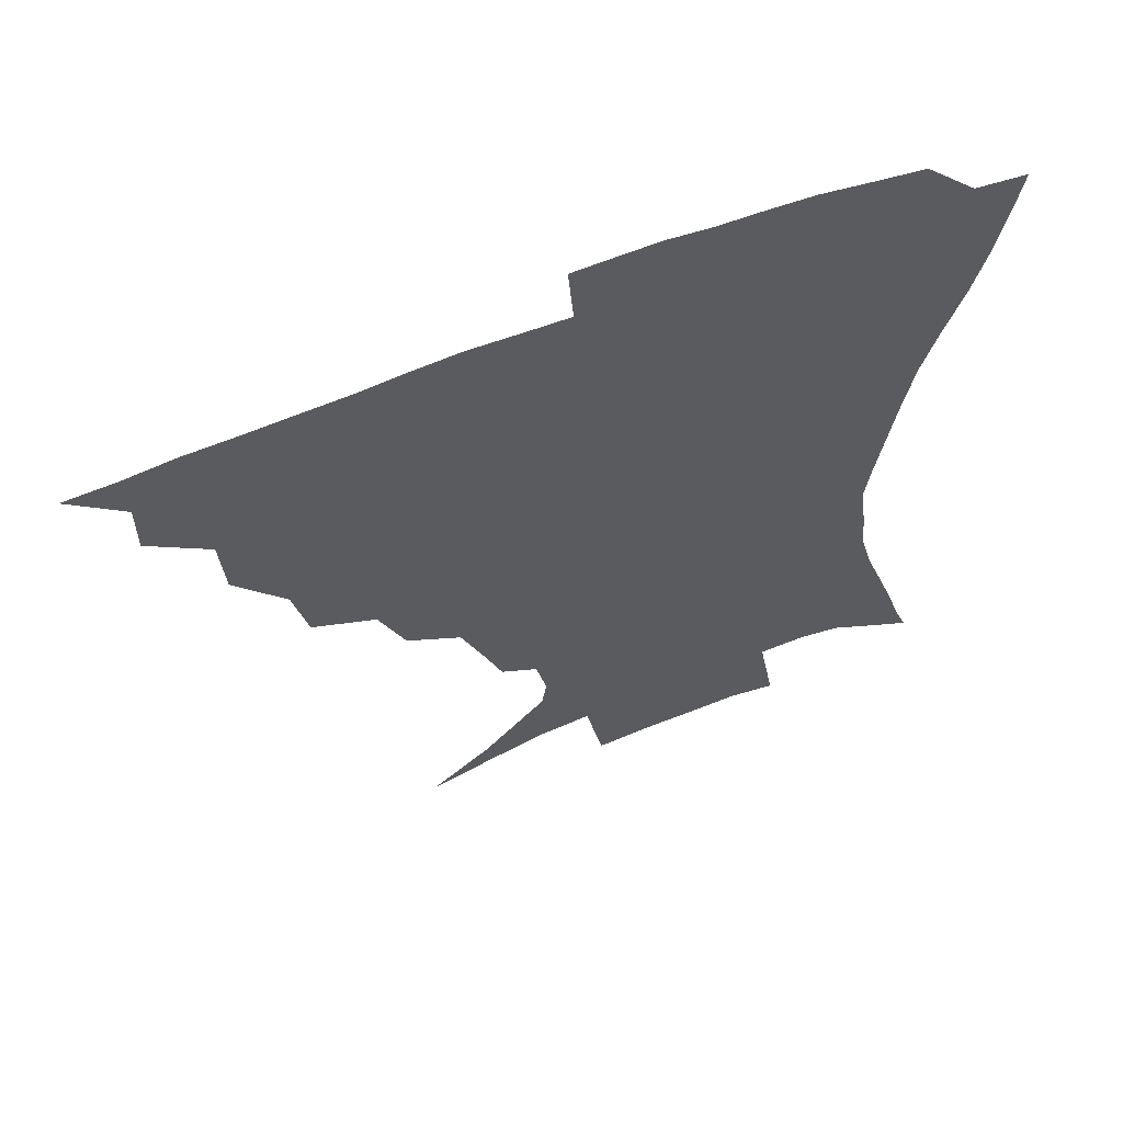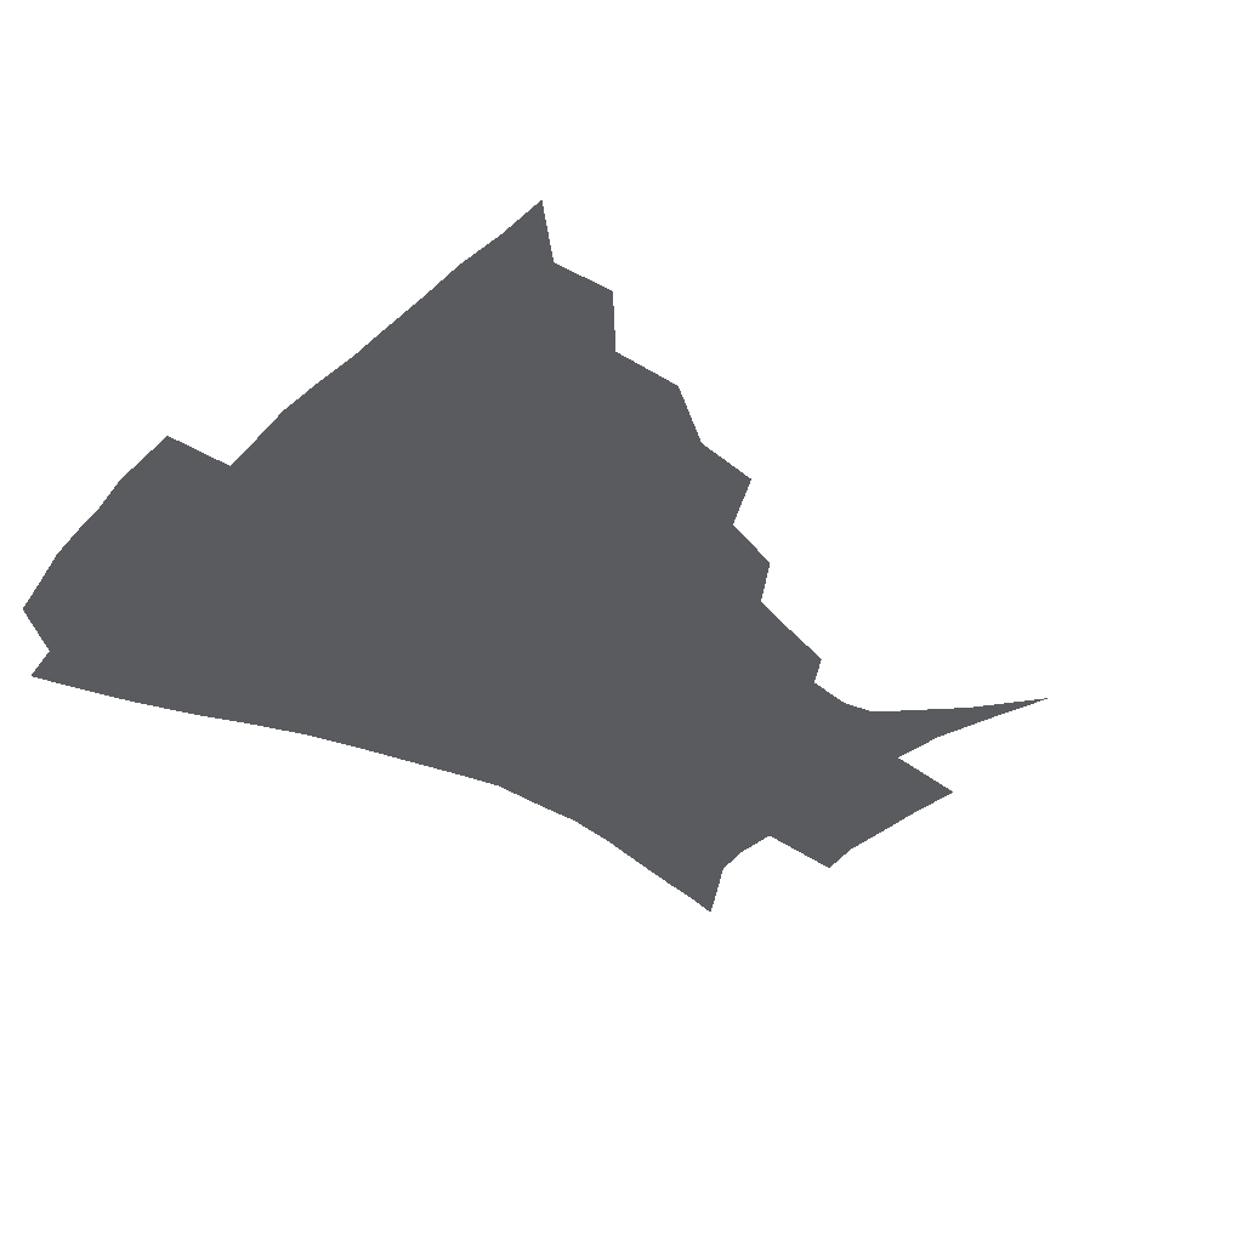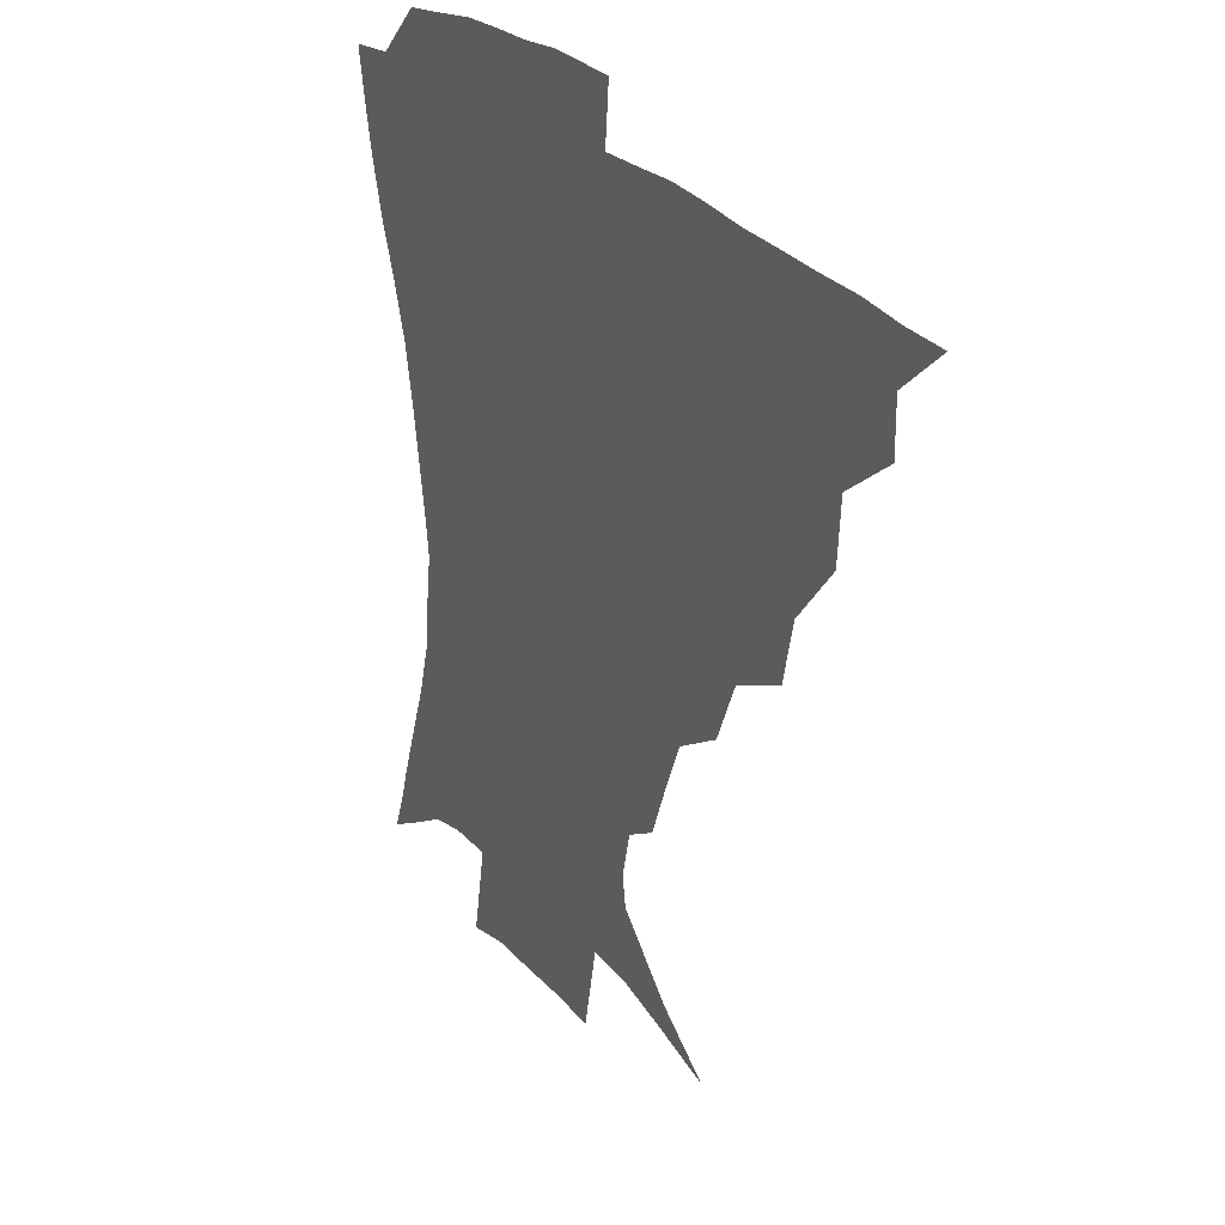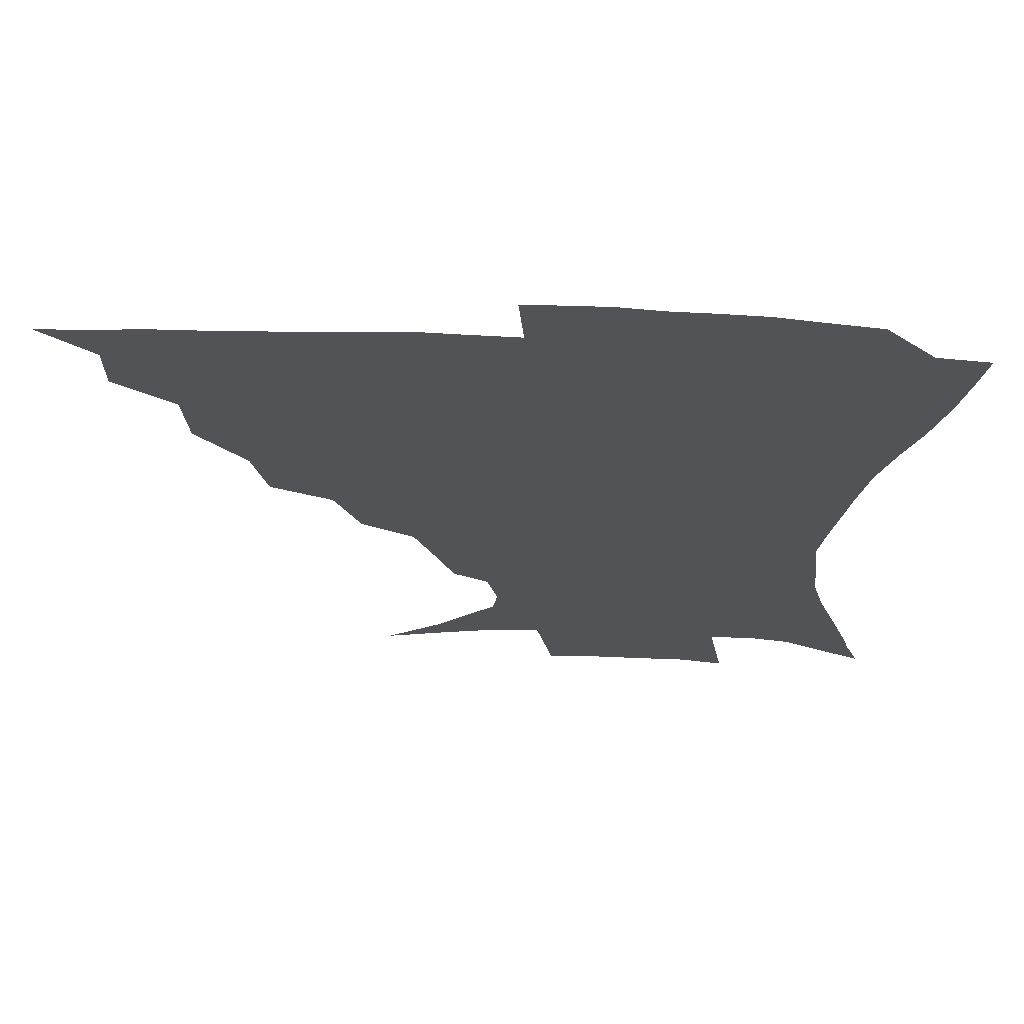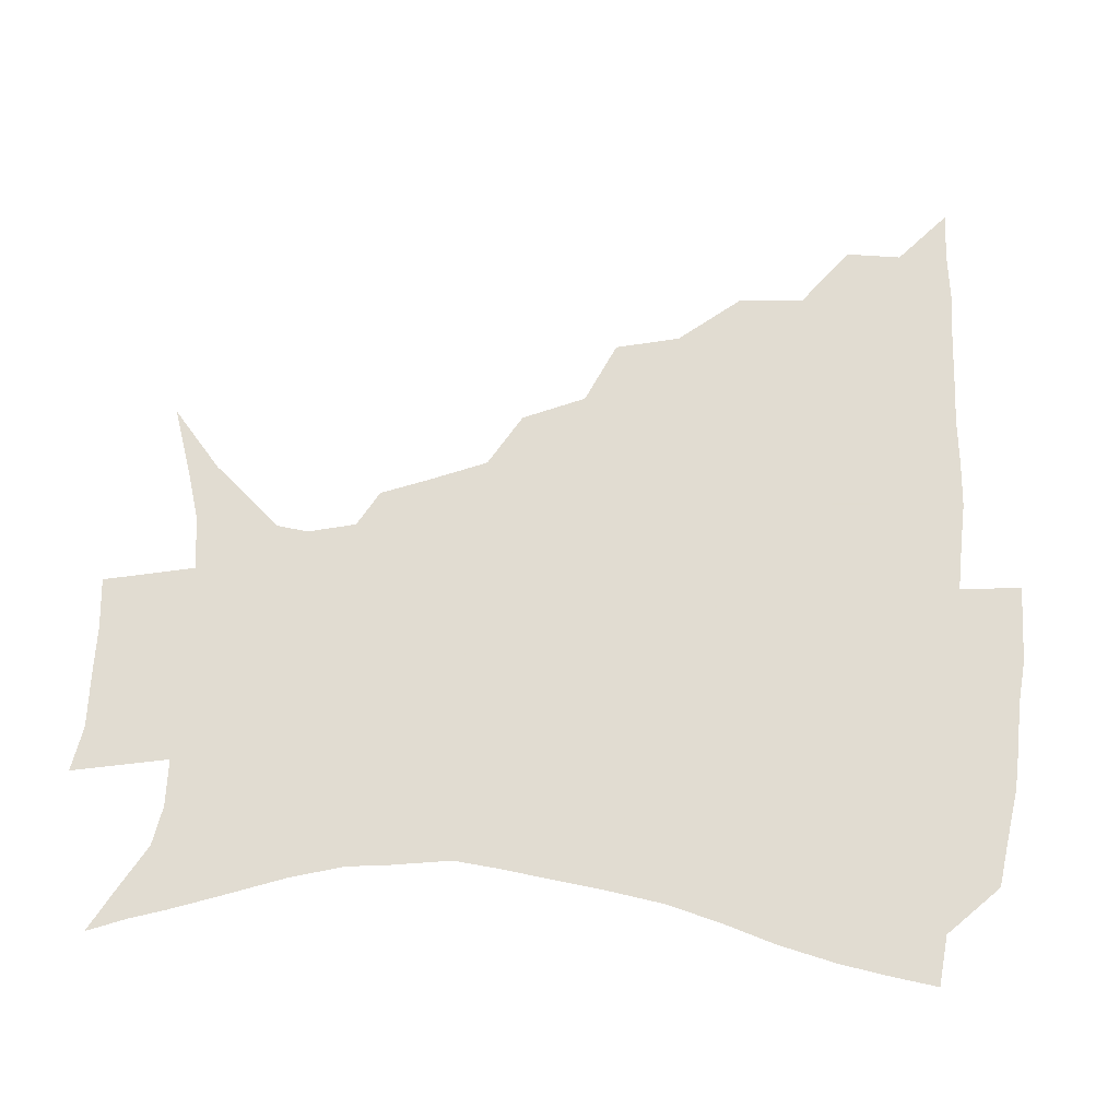
<metadata>
{"format":"obj","ext":"obj","renderer":"f3d","projection":"perspective","resolution":1024,"background":"white","views":[{"elev":62.2,"azim":-22.2,"up":"+Y"},{"elev":-33.1,"azim":-127.5,"up":"+Z"},{"elev":28.8,"azim":-123.0,"up":"+Y"},{"elev":68.4,"azim":2.0,"up":"+Y"},{"elev":69.3,"azim":93.1,"up":"+Z"}]}
</metadata>
<code>
v 435.4 389.3 0
v 451.8 355.5 0
v 452 373.5 0
v 451.2 389.8 0
v 471.7 318.8 0
v 470.3 340.3 0
v 469.4 358.5 0
v 467.9 374.6 0
v 467 391.5 0
v 491.7 277.1 0
v 487.3 298.3 0
v 488.8 327.3 0
v 487 344.6 0
v 485 360.2 0
v 483.5 376 0
v 482.7 391.7 0
v 519.7 246.8 0
v 511.5 267.4 0
v 507 291.1 0
v 506.5 315.8 0
v 503.9 331 0
v 502.1 346.5 0
v 500.7 361.6 0
v 499.5 376.6 0
v 498.2 392.4 0
v 549.7 201 0
v 544.1 216.6 0
v 536.8 235.9 0
v 529.4 259.8 0
v 524.7 281.7 0
v 521.7 300.1 0
v 520.6 319.3 0
v 518.6 333.7 0
v 516.9 348 0
v 515.6 362.6 0
v 514.5 377.5 0
v 513.5 392.9 0
v 523.6 129.8 0
v 543.1 145.7 0
v 563.3 167.6 0
v 564.7 178.1 0
v 561.4 193.9 0
v 556.1 211.1 0
v 550.7 230.4 0
v 545.2 246.5 0
v 540.6 271.1 0
v 537.5 287.6 0
v 535.5 304.6 0
v 534.3 321 0
v 533 335.2 0
v 531.3 349 0
v 530.4 363.4 0
v 529.6 378.2 0
v 528.6 394.3 0
v 545.1 136.3 0
v 563 155.4 0
v 571.4 170.6 0
v 571.1 186.7 0
v 567.9 206.6 0
v 563.7 222.9 0
v 559.2 236.3 0
v 555.6 257.9 0
v 552.2 275 0
v 550.4 292.5 0
v 549.3 308.8 0
v 548.3 323.2 0
v 547.7 336.5 0
v 546.9 350.2 0
v 545.1 364.1 0
v 545 378.4 0
v 543.6 395.2 0
v 562.5 141 0
v 577.1 161.4 0
v 579.9 176.9 0
v 578.4 195.2 0
v 576.3 213.6 0
v 572.4 228.8 0
v 569.2 244.9 0
v 566.8 264.7 0
v 564.6 280.7 0
v 563.4 295.7 0
v 562.5 309.9 0
v 561.4 323.1 0
v 562.7 338.9 0
v 561.6 351 0
v 561.4 364.1 0
v 559.8 378.8 0
v 558.9 394.3 0
v 579.6 142.2 0
v 588.1 166 0
v 588.5 184.3 0
v 586.3 198.8 0
v 585.6 217.2 0
v 581.5 234.2 0
v 580.1 249 0
v 577.9 269.6 0
v 576.7 282 0
v 575.9 297.4 0
v 576.2 312.9 0
v 575.5 325.2 0
v 575.6 338.4 0
v 575.2 351.2 0
v 575 364.4 0
v 574.5 377.9 0
v 573.5 393.7 0
v 571.8 414.1 0
v 585.2 112.3 0
v 594 147.5 0
v 597.8 166.7 0
v 597.2 185.3 0
v 597 190.3 0
v 593.6 220.4 0
v 591.8 233.2 0
v 590.1 254.9 0
v 589.3 270.2 0
v 588.9 285.4 0
v 588.7 299.2 0
v 589 313.9 0
v 589.4 327 0
v 589.1 338.6 0
v 589.4 351.7 0
v 589 364.8 0
v 588.1 379 0
v 586.9 395.4 0
v 584.5 414.3 0
v 601.8 113.1 0
v 606.1 147 0
v 607.9 169.2 0
v 606.8 185.9 0
v 605.7 206.2 0
v 603 223.6 0
v 602.7 237.7 0
v 600.8 255.1 0
v 600.7 271.1 0
v 600.7 285 0
v 601 298 0
v 601.5 313.1 0
v 602.1 326 0
v 602.9 339.2 0
v 603.1 351.7 0
v 603.1 364.7 0
v 602.2 379.3 0
v 600.8 395.1 0
v 597.7 414.4 0
v 619 112.8 0
v 618.4 146.7 0
v 617.5 170.3 0
v 616.8 189.6 0
v 614.9 207.1 0
v 613.3 222.2 0
v 612 240.7 0
v 612 254.5 0
v 611.7 270.8 0
v 612.3 285 0
v 613.2 299.5 0
v 614.1 313.1 0
v 615.3 326.8 0
v 616.1 339.2 0
v 616.7 351.6 0
v 617 364.7 0
v 616.6 378.6 0
v 615.7 393.3 0
v 612 412.8 0
v 635.6 112.7 0
v 631.8 142.2 0
v 627.9 168.9 0
v 626.4 189 0
v 623.9 207.3 0
v 622.8 225.1 0
v 622.6 237.9 0
v 622.1 255 0
v 622.5 269.8 0
v 623.6 285 0
v 624.9 298 0
v 626.3 312.5 0
v 627.7 326 0
v 629 338.1 0
v 631 351.5 0
v 631.8 364.1 0
v 631.1 377.9 0
v 630.2 392.5 0
v 626.1 412.3 0
v 650.5 109.5 0
v 645.1 141.2 0
v 639.2 166.5 0
v 635.4 190.3 0
v 633.9 205.7 0
v 632.9 221.1 0
v 632.4 236.1 0
v 632.4 251.7 0
v 633.3 265.9 0
v 634.6 281.2 0
v 636.1 296.3 0
v 637.9 312.9 0
v 640 324.5 0
v 641.6 336.3 0
v 644.2 351.3 0
v 645.4 363.6 0
v 645.7 376.6 0
v 645.7 390.1 0
v 640.7 411.4 0
v 660.5 141.1 0
v 651.7 163.1 0
v 646.5 184.5 0
v 643.7 202.3 0
v 642 219.2 0
v 641.9 233.4 0
v 642.3 247.9 0
v 643.7 260.9 0
v 644.7 278.7 0
v 646.7 295.1 0
v 649.2 308.8 0
v 651.9 323.1 0
v 654.4 336 0
v 656.8 349.7 0
v 658.6 362.7 0
v 659.6 375.9 0
v 659.5 389.9 0
v 656.3 408.7 0
v 673.5 138.2 0
v 665.3 157 0
v 658.1 178.6 0
v 655.6 194 0
v 652.1 213 0
v 651.5 228 0
v 651.8 242.8 0
v 652.9 257.2 0
v 654.4 273.5 0
v 656.7 289.9 0
v 659.8 303.6 0
v 662.9 320.7 0
v 666.4 333.1 0
v 669.4 348.1 0
v 671.9 361.3 0
v 673.7 374.9 0
v 673.6 390 0
v 672.5 406.1 0
v 688.6 128.7 0
v 680.1 147.8 0
v 671.9 168.7 0
v 667.7 185.6 0
v 663.3 204.1 0
v 662 218.6 0
v 662.4 231.9 0
v 662.3 248.8 0
v 663.6 266.3 0
v 666.4 280.9 0
v 669.6 296.9 0
v 673.1 314.5 0
v 678.1 327.5 0
v 681.7 344.9 0
v 685.6 358.7 0
v 688 373.6 0
v 688.3 389.1 0
v 701.8 120.8 0
v 697.1 133.9 0
v 693.8 145.2 0
v 688.5 161.5 0
v 681.6 182.1 0
v 676.9 200.1 0
v 675.8 213.2 0
v 673.2 233.9 0
v 674.9 248 0
v 677.3 263.6 0
v 680 281.6 0
v 683.5 301.2 0
v 688.7 319.4 0
v 694.4 336.3 0
v 699.3 355.6 0
v 702.4 371.9 0
v 704.9 387.1 0
v 721 391 0
f 3 4 1
f 6 7 2
f 2 7 3
f 7 8 3
f 3 8 4
f 8 9 4
f 11 12 5
f 5 12 6
f 12 13 6
f 6 13 7
f 13 14 7
f 7 14 8
f 14 15 8
f 8 15 9
f 15 16 9
f 18 19 10
f 10 19 11
f 19 20 11
f 11 20 12
f 20 21 12
f 12 21 13
f 21 22 13
f 13 22 14
f 22 23 14
f 14 23 15
f 23 24 15
f 15 24 16
f 24 25 16
f 28 29 17
f 17 29 18
f 29 30 18
f 18 30 19
f 30 31 19
f 19 31 20
f 31 32 20
f 20 32 21
f 32 33 21
f 21 33 22
f 33 34 22
f 22 34 23
f 34 35 23
f 23 35 24
f 35 36 24
f 24 36 25
f 36 37 25
f 42 43 26
f 26 43 27
f 43 44 27
f 27 44 28
f 44 45 28
f 28 45 29
f 45 46 29
f 29 46 30
f 46 47 30
f 30 47 31
f 47 48 31
f 31 48 32
f 48 49 32
f 32 49 33
f 49 50 33
f 33 50 34
f 50 51 34
f 34 51 35
f 51 52 35
f 35 52 36
f 52 53 36
f 36 53 37
f 53 54 37
f 38 55 39
f 55 56 39
f 39 56 40
f 56 57 40
f 40 57 41
f 57 58 41
f 41 58 42
f 58 59 42
f 42 59 43
f 59 60 43
f 43 60 44
f 60 61 44
f 44 61 45
f 61 62 45
f 45 62 46
f 62 63 46
f 46 63 47
f 63 64 47
f 47 64 48
f 64 65 48
f 48 65 49
f 65 66 49
f 49 66 50
f 66 67 50
f 50 67 51
f 67 68 51
f 51 68 52
f 68 69 52
f 52 69 53
f 69 70 53
f 53 70 54
f 70 71 54
f 55 72 56
f 72 73 56
f 56 73 57
f 73 74 57
f 57 74 58
f 74 75 58
f 58 75 59
f 75 76 59
f 59 76 60
f 76 77 60
f 60 77 61
f 77 78 61
f 61 78 62
f 78 79 62
f 62 79 63
f 79 80 63
f 63 80 64
f 80 81 64
f 64 81 65
f 81 82 65
f 65 82 66
f 82 83 66
f 66 83 67
f 83 84 67
f 67 84 68
f 84 85 68
f 68 85 69
f 85 86 69
f 69 86 70
f 86 87 70
f 70 87 71
f 87 88 71
f 72 89 73
f 89 90 73
f 73 90 74
f 90 91 74
f 74 91 75
f 91 92 75
f 75 92 76
f 92 93 76
f 76 93 77
f 93 94 77
f 77 94 78
f 94 95 78
f 78 95 79
f 95 96 79
f 79 96 80
f 96 97 80
f 80 97 81
f 97 98 81
f 81 98 82
f 98 99 82
f 82 99 83
f 99 100 83
f 83 100 84
f 100 101 84
f 84 101 85
f 101 102 85
f 85 102 86
f 102 103 86
f 86 103 87
f 103 104 87
f 87 104 88
f 104 105 88
f 107 108 89
f 89 108 90
f 108 109 90
f 90 109 91
f 109 110 91
f 91 110 92
f 110 111 92
f 92 111 93
f 111 112 93
f 93 112 94
f 112 113 94
f 94 113 95
f 113 114 95
f 95 114 96
f 114 115 96
f 96 115 97
f 115 116 97
f 97 116 98
f 116 117 98
f 98 117 99
f 117 118 99
f 99 118 100
f 118 119 100
f 100 119 101
f 119 120 101
f 101 120 102
f 120 121 102
f 102 121 103
f 121 122 103
f 103 122 104
f 122 123 104
f 104 123 105
f 123 124 105
f 105 124 106
f 124 125 106
f 107 126 108
f 126 127 108
f 108 127 109
f 127 128 109
f 109 128 110
f 128 129 110
f 110 129 111
f 129 130 111
f 111 130 112
f 130 131 112
f 112 131 113
f 131 132 113
f 113 132 114
f 132 133 114
f 114 133 115
f 133 134 115
f 115 134 116
f 134 135 116
f 116 135 117
f 135 136 117
f 117 136 118
f 136 137 118
f 118 137 119
f 137 138 119
f 119 138 120
f 138 139 120
f 120 139 121
f 139 140 121
f 121 140 122
f 140 141 122
f 122 141 123
f 141 142 123
f 123 142 124
f 142 143 124
f 124 143 125
f 143 144 125
f 126 145 127
f 145 146 127
f 127 146 128
f 146 147 128
f 128 147 129
f 147 148 129
f 129 148 130
f 148 149 130
f 130 149 131
f 149 150 131
f 131 150 132
f 150 151 132
f 132 151 133
f 151 152 133
f 133 152 134
f 152 153 134
f 134 153 135
f 153 154 135
f 135 154 136
f 154 155 136
f 136 155 137
f 155 156 137
f 137 156 138
f 156 157 138
f 138 157 139
f 157 158 139
f 139 158 140
f 158 159 140
f 140 159 141
f 159 160 141
f 141 160 142
f 160 161 142
f 142 161 143
f 161 162 143
f 143 162 144
f 162 163 144
f 145 164 146
f 164 165 146
f 146 165 147
f 165 166 147
f 147 166 148
f 166 167 148
f 148 167 149
f 167 168 149
f 149 168 150
f 168 169 150
f 150 169 151
f 169 170 151
f 151 170 152
f 170 171 152
f 152 171 153
f 171 172 153
f 153 172 154
f 172 173 154
f 154 173 155
f 173 174 155
f 155 174 156
f 174 175 156
f 156 175 157
f 175 176 157
f 157 176 158
f 176 177 158
f 158 177 159
f 177 178 159
f 159 178 160
f 178 179 160
f 160 179 161
f 179 180 161
f 161 180 162
f 180 181 162
f 162 181 163
f 181 182 163
f 164 183 165
f 183 184 165
f 165 184 166
f 184 185 166
f 166 185 167
f 185 186 167
f 167 186 168
f 186 187 168
f 168 187 169
f 187 188 169
f 169 188 170
f 188 189 170
f 170 189 171
f 189 190 171
f 171 190 172
f 190 191 172
f 172 191 173
f 191 192 173
f 173 192 174
f 192 193 174
f 174 193 175
f 193 194 175
f 175 194 176
f 194 195 176
f 176 195 177
f 195 196 177
f 177 196 178
f 196 197 178
f 178 197 179
f 197 198 179
f 179 198 180
f 198 199 180
f 180 199 181
f 199 200 181
f 181 200 182
f 200 201 182
f 184 202 185
f 202 203 185
f 185 203 186
f 203 204 186
f 186 204 187
f 204 205 187
f 187 205 188
f 205 206 188
f 188 206 189
f 206 207 189
f 189 207 190
f 207 208 190
f 190 208 191
f 208 209 191
f 191 209 192
f 209 210 192
f 192 210 193
f 210 211 193
f 193 211 194
f 211 212 194
f 194 212 195
f 212 213 195
f 195 213 196
f 213 214 196
f 196 214 197
f 214 215 197
f 197 215 198
f 215 216 198
f 198 216 199
f 216 217 199
f 199 217 200
f 217 218 200
f 200 218 201
f 218 219 201
f 202 220 203
f 220 221 203
f 203 221 204
f 221 222 204
f 204 222 205
f 222 223 205
f 205 223 206
f 223 224 206
f 206 224 207
f 224 225 207
f 207 225 208
f 225 226 208
f 208 226 209
f 226 227 209
f 209 227 210
f 227 228 210
f 210 228 211
f 228 229 211
f 211 229 212
f 229 230 212
f 212 230 213
f 230 231 213
f 213 231 214
f 231 232 214
f 214 232 215
f 232 233 215
f 215 233 216
f 233 234 216
f 216 234 217
f 234 235 217
f 217 235 218
f 235 236 218
f 218 236 219
f 236 237 219
f 220 238 221
f 238 239 221
f 221 239 222
f 239 240 222
f 222 240 223
f 240 241 223
f 223 241 224
f 241 242 224
f 224 242 225
f 242 243 225
f 225 243 226
f 243 244 226
f 226 244 227
f 244 245 227
f 227 245 228
f 245 246 228
f 228 246 229
f 246 247 229
f 229 247 230
f 247 248 230
f 230 248 231
f 248 249 231
f 231 249 232
f 249 250 232
f 232 250 233
f 250 251 233
f 233 251 234
f 251 252 234
f 234 252 235
f 252 253 235
f 235 253 236
f 253 254 236
f 236 254 237
f 238 255 239
f 255 256 239
f 239 256 240
f 256 257 240
f 240 257 241
f 257 258 241
f 241 258 242
f 258 259 242
f 242 259 243
f 259 260 243
f 243 260 244
f 260 261 244
f 244 261 245
f 261 262 245
f 245 262 246
f 262 263 246
f 246 263 247
f 263 264 247
f 247 264 248
f 264 265 248
f 248 265 249
f 265 266 249
f 249 266 250
f 266 267 250
f 250 267 251
f 267 268 251
f 251 268 252
f 268 269 252
f 252 269 253
f 269 270 253
f 253 270 254
f 270 271 254

</code>
